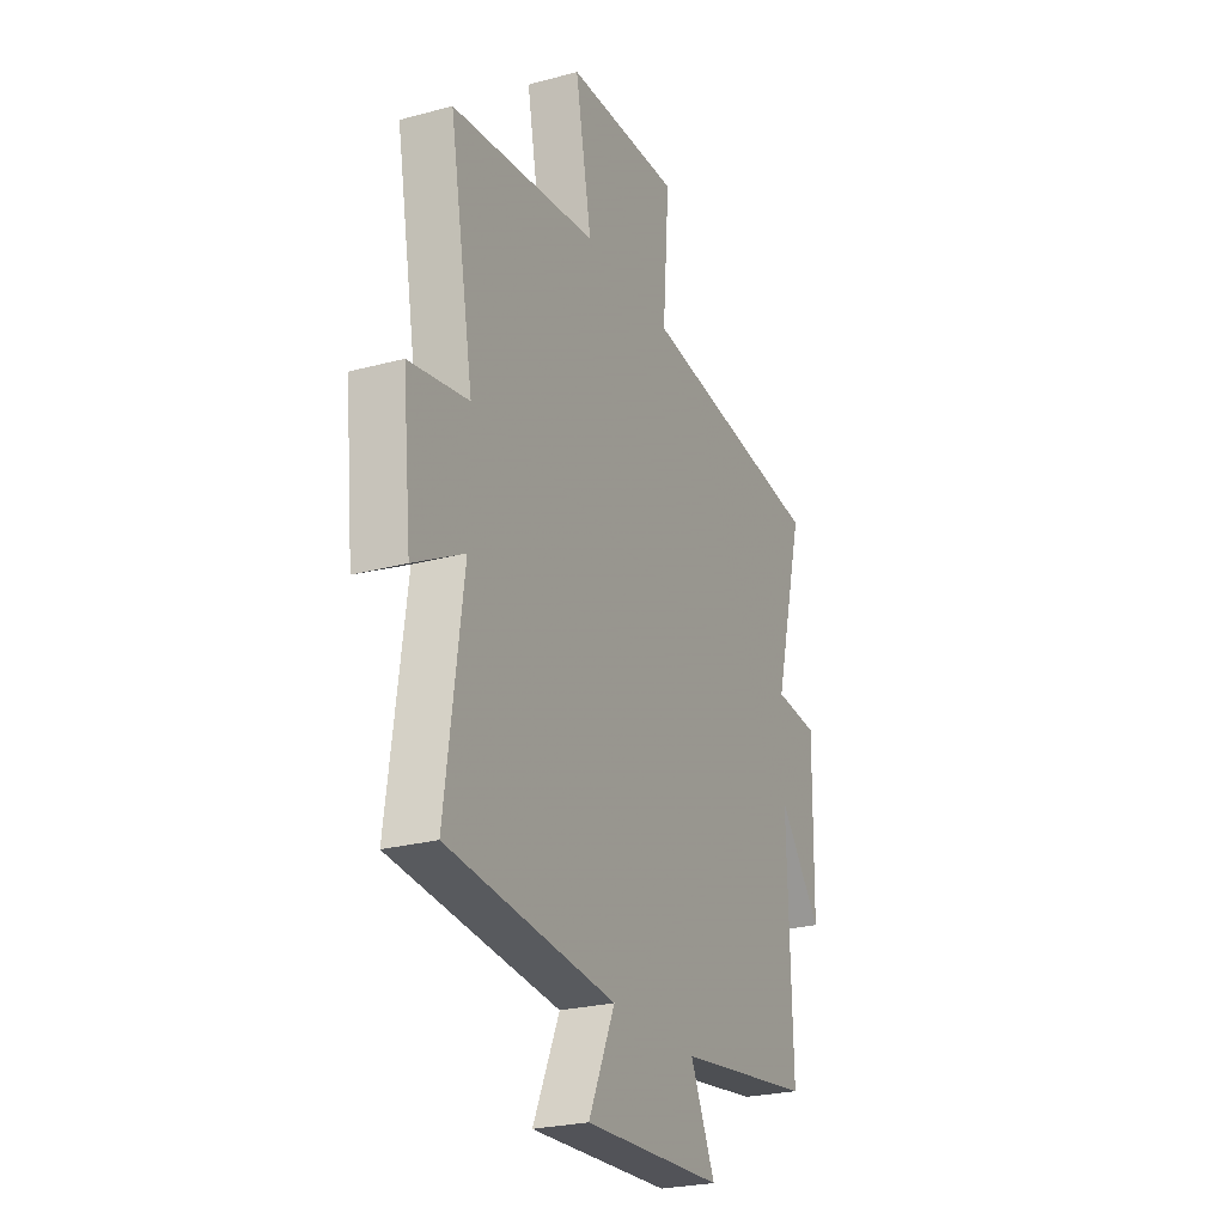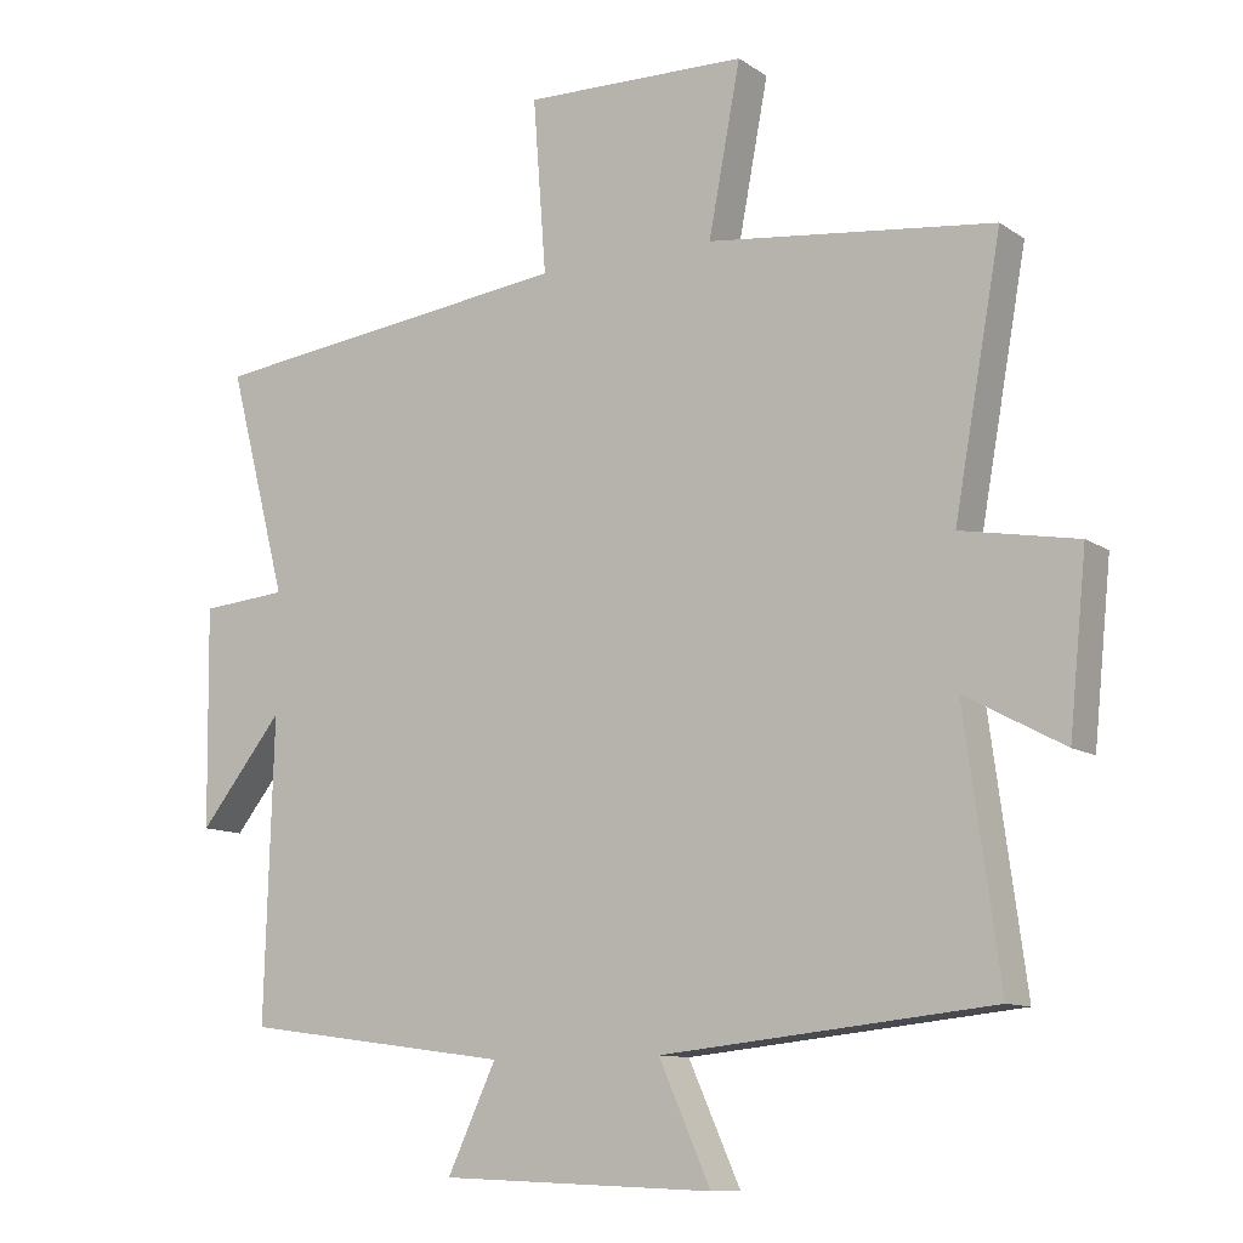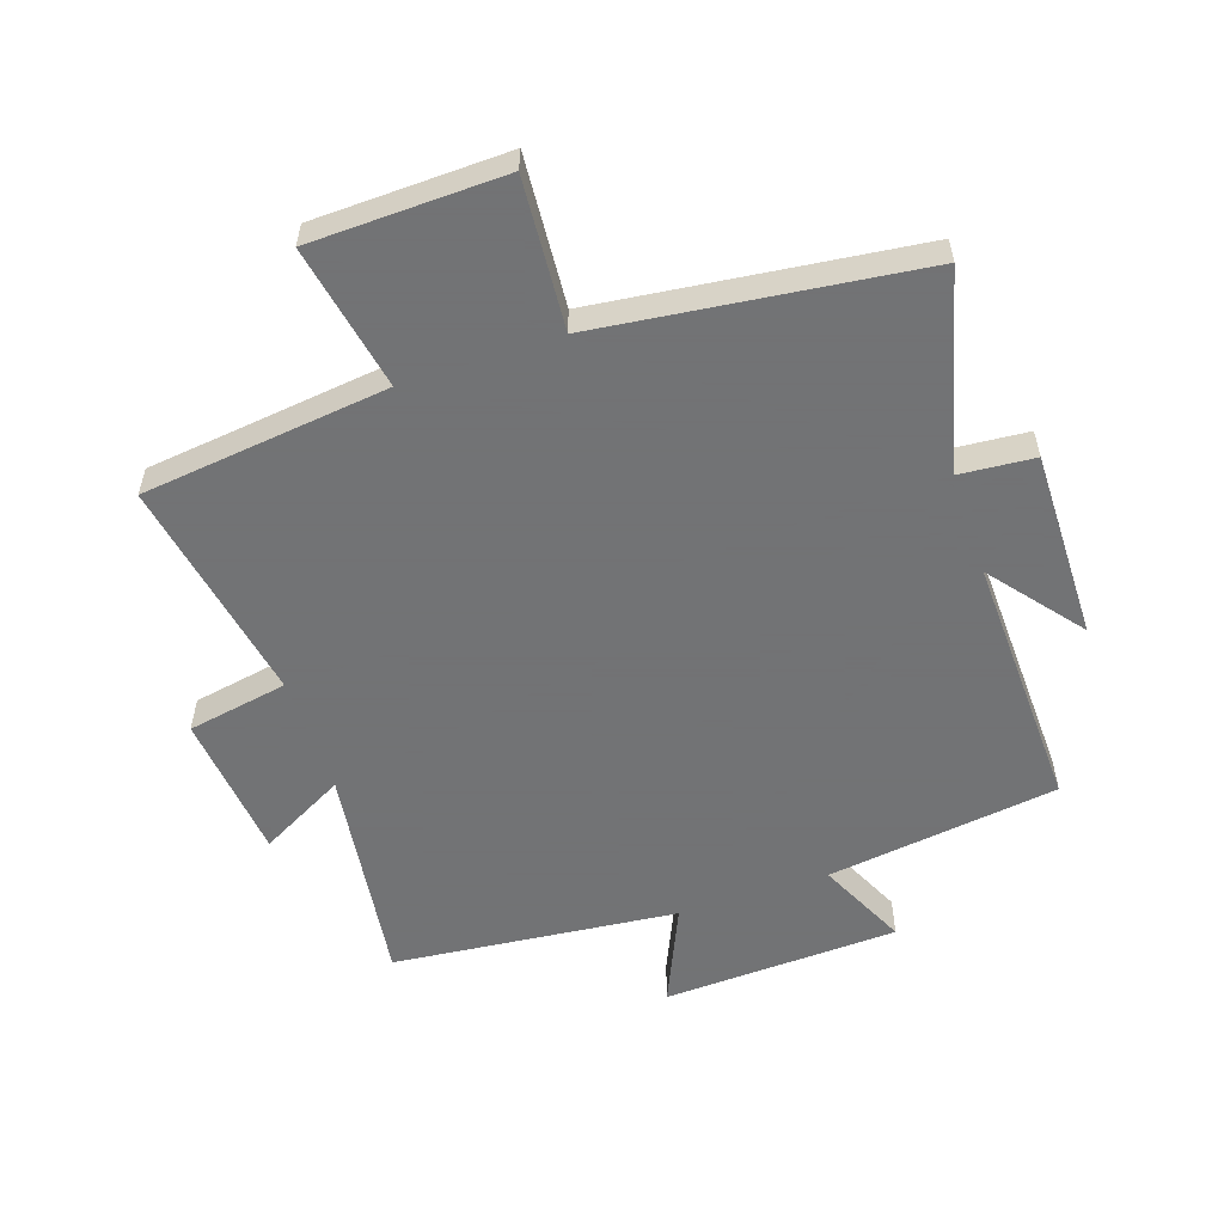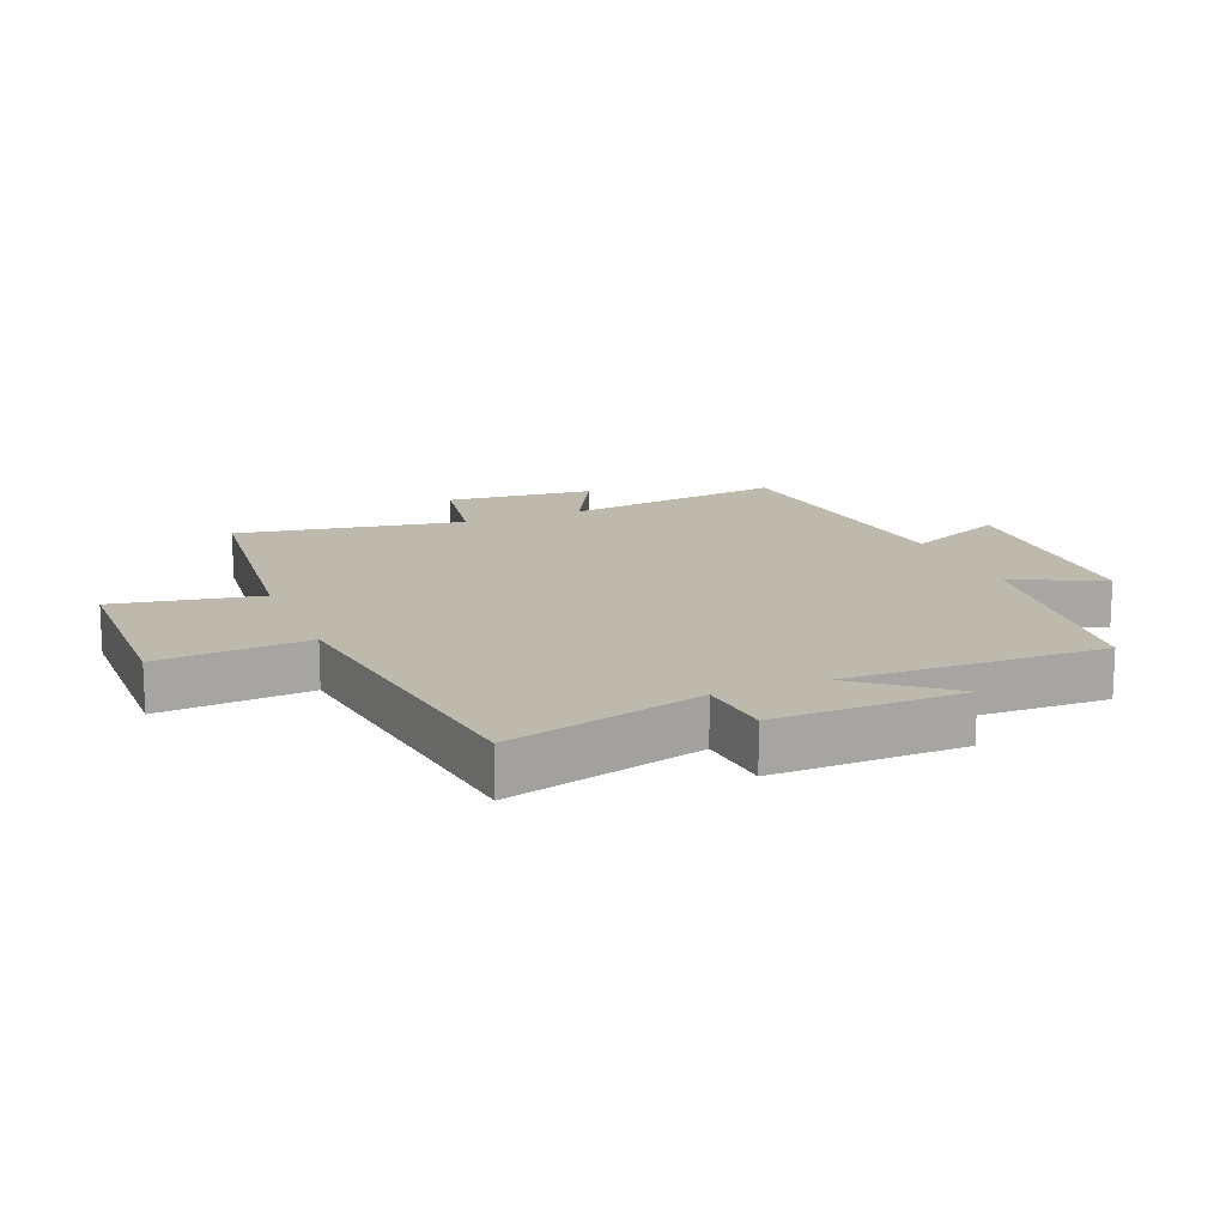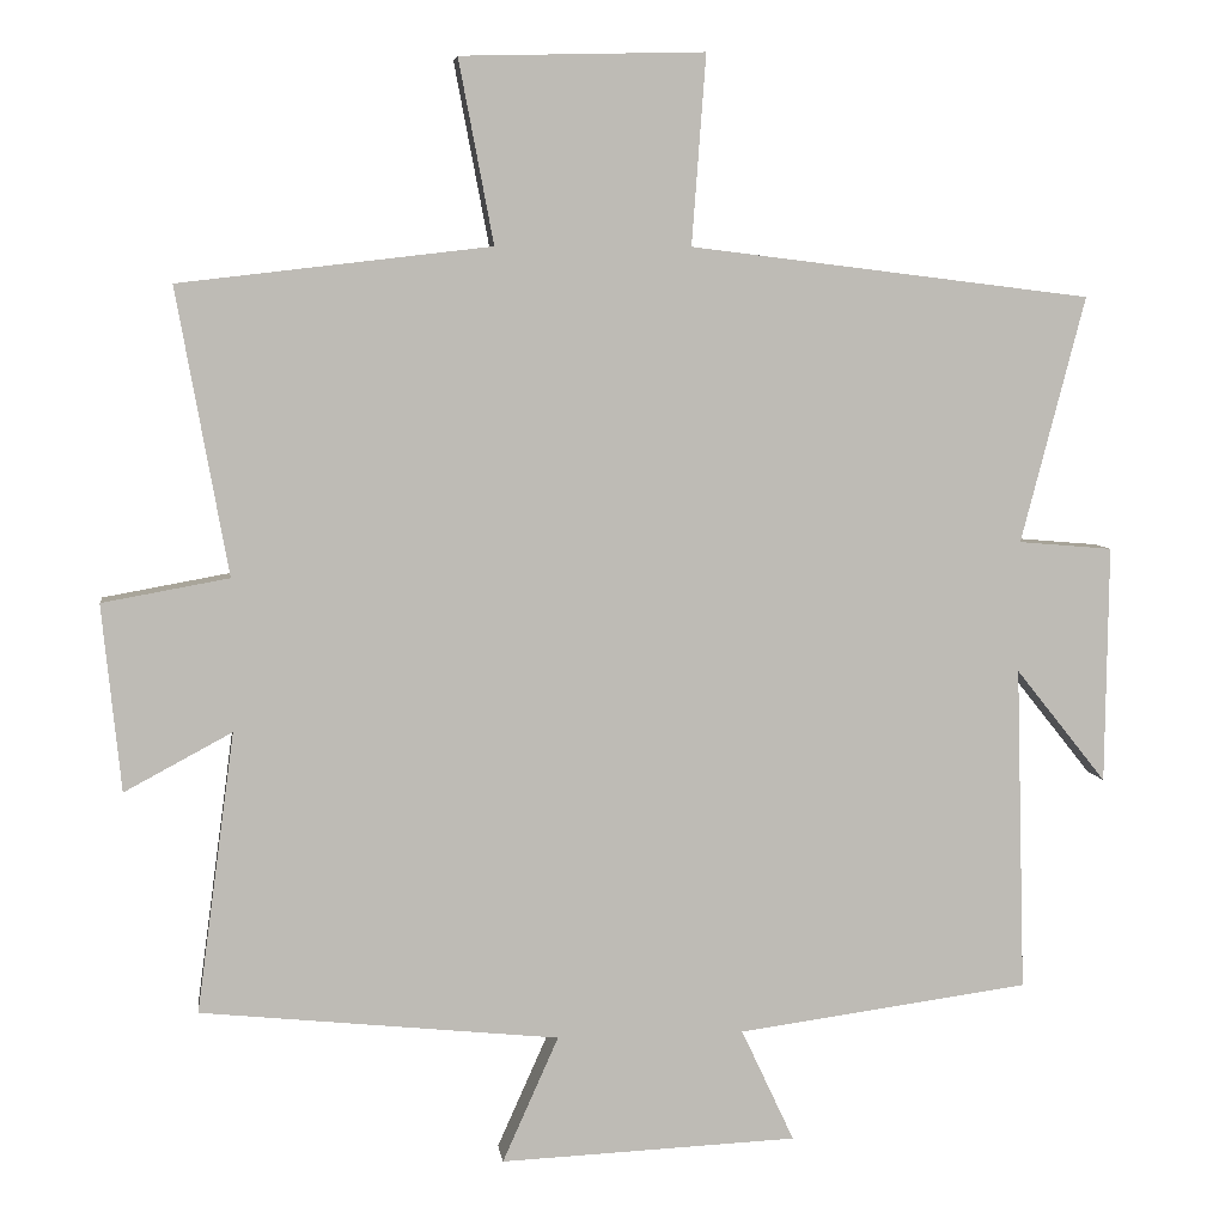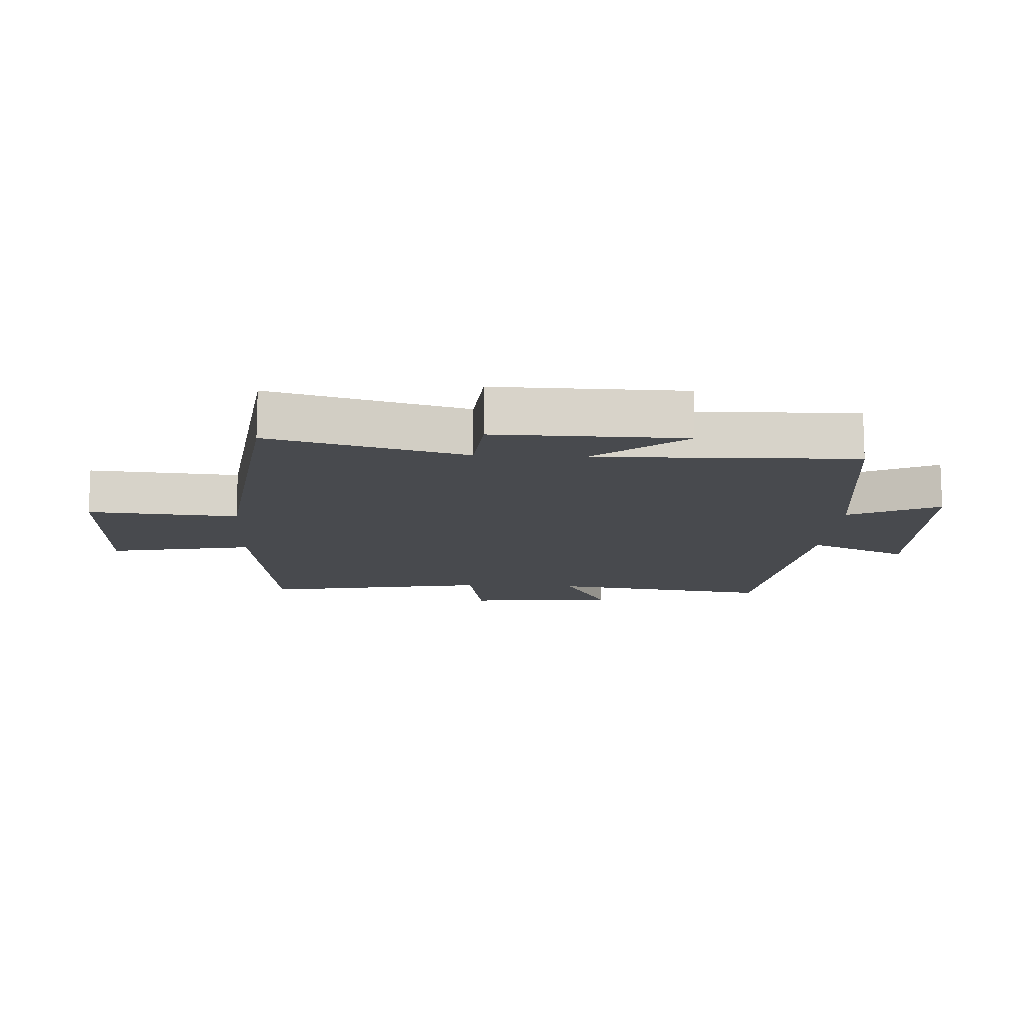
<metadata>
{"format":"obj","ext":"obj","renderer":"f3d","projection":"perspective","resolution":1024,"background":"white","views":[{"elev":-25.0,"azim":-66.3,"up":"+Z"},{"elev":-10.8,"azim":-147.8,"up":"+Z"},{"elev":-55.7,"azim":18.7,"up":"+Y"},{"elev":15.1,"azim":67.5,"up":"+Y"},{"elev":6.1,"azim":-7.4,"up":"+Z"},{"elev":-12.9,"azim":86.7,"up":"+Y"}]}
</metadata>
<code>
v 0.581 0.07 0.438
v 0.5 0.07 0.127
v 0.619 0.07 0.117
v 0.615 0.07 -0.183
v 0.5 0.07 -0.039
v 0.512 0.07 -0.45
v 0.143 0.07 -0.5
v 0.21 0.07 -0.643
v -0.166 0.07 -0.659
v -0.095 0.07 -0.5
v -0.548 0.07 -0.453
v -0.5 0.07 -0.099
v -0.636 0.07 -0.172
v -0.66 0.07 0.064
v -0.5 0.07 0.093
v -0.565 0.07 0.454
v -0.172 0.07 0.5
v -0.216 0.07 0.731
v 0.092 0.07 0.739
v 0.074 0.07 0.5
v 0.581 0 0.438
v 0.5 0 0.127
v 0.619 0 0.117
v 0.615 0 -0.183
v 0.5 0 -0.039
v 0.512 0 -0.45
v 0.143 0 -0.5
v 0.21 0 -0.643
v -0.166 0 -0.659
v -0.095 0 -0.5
v -0.548 0 -0.453
v -0.5 0 -0.099
v -0.636 0 -0.172
v -0.66 0 0.064
v -0.5 0 0.093
v -0.565 0 0.454
v -0.172 0 0.5
v -0.216 0 0.731
v 0.092 0 0.739
v 0.074 0 0.5
f 17 18 19 20
f 20 1 2
f 17 20 2
f 16 17 2
f 15 16 2
f 12 13 14 15
f 12 15 2 3
f 10 11 12 3
f 7 8 9 10
f 5 6 7 10
f 5 10 3
f 3 4 5
f 40 39 38 37
f 22 21 40
f 22 40 37
f 22 37 36
f 22 36 35
f 35 34 33 32
f 23 22 35 32
f 23 32 31 30
f 30 29 28 27
f 30 27 26 25
f 23 30 25
f 25 24 23
f 1 21 22 2
f 2 22 23 3
f 3 23 24 4
f 4 24 25 5
f 5 25 26 6
f 6 26 27 7
f 7 27 28 8
f 8 28 29 9
f 9 29 30 10
f 10 30 31 11
f 11 31 32 12
f 12 32 33 13
f 13 33 34 14
f 14 34 35 15
f 15 35 36 16
f 16 36 37 17
f 17 37 38 18
f 18 38 39 19
f 19 39 40 20
f 20 40 21 1

</code>
